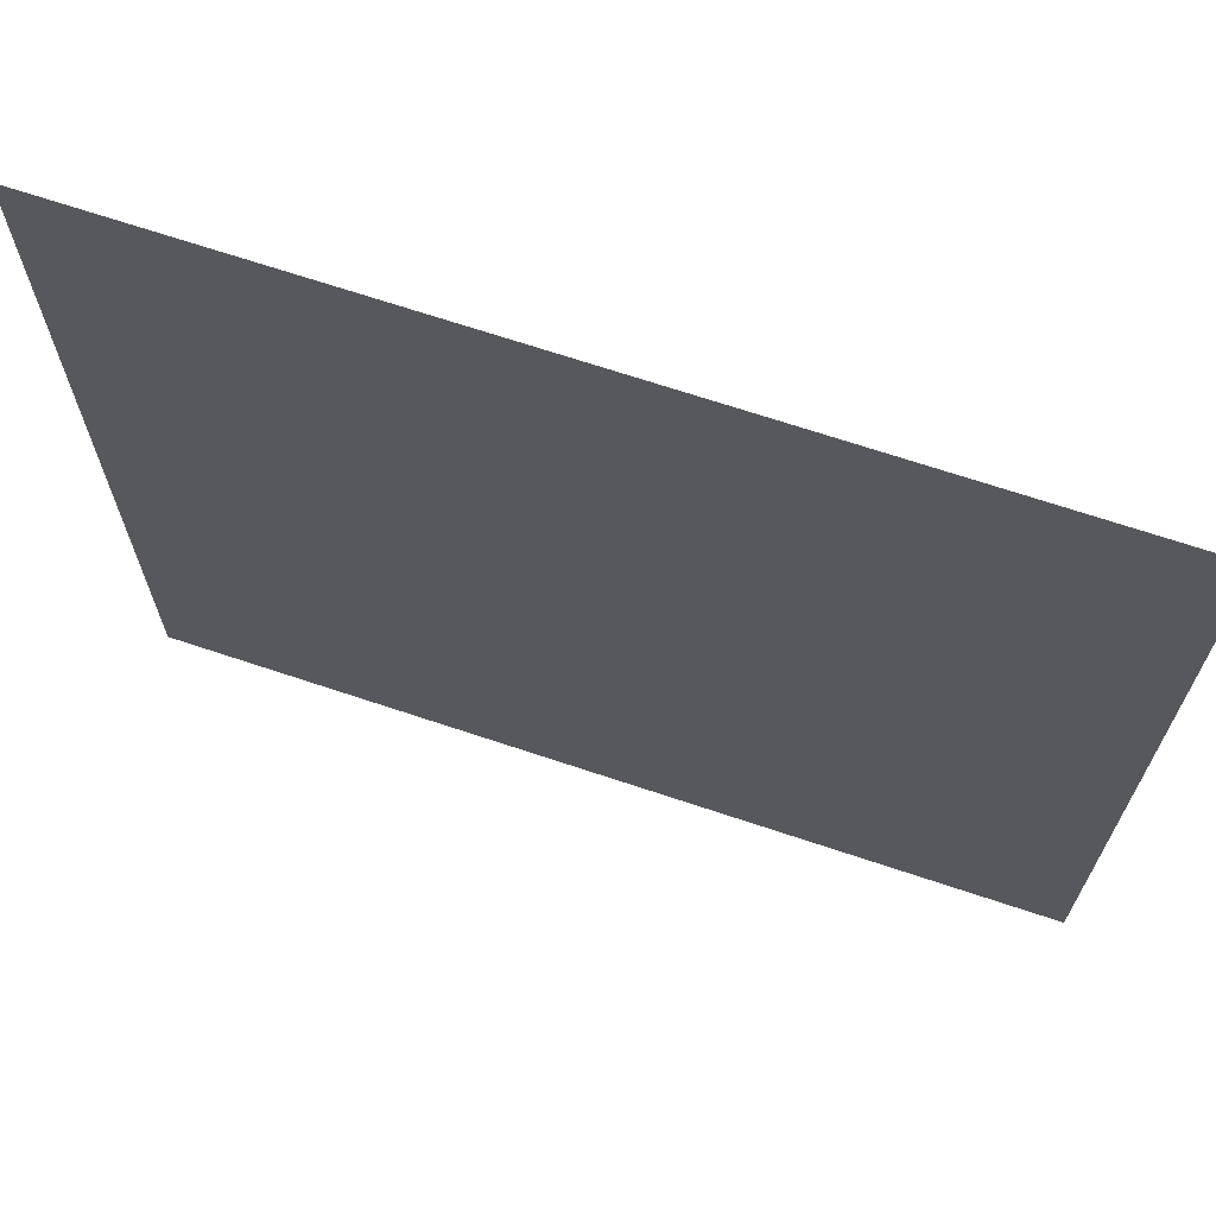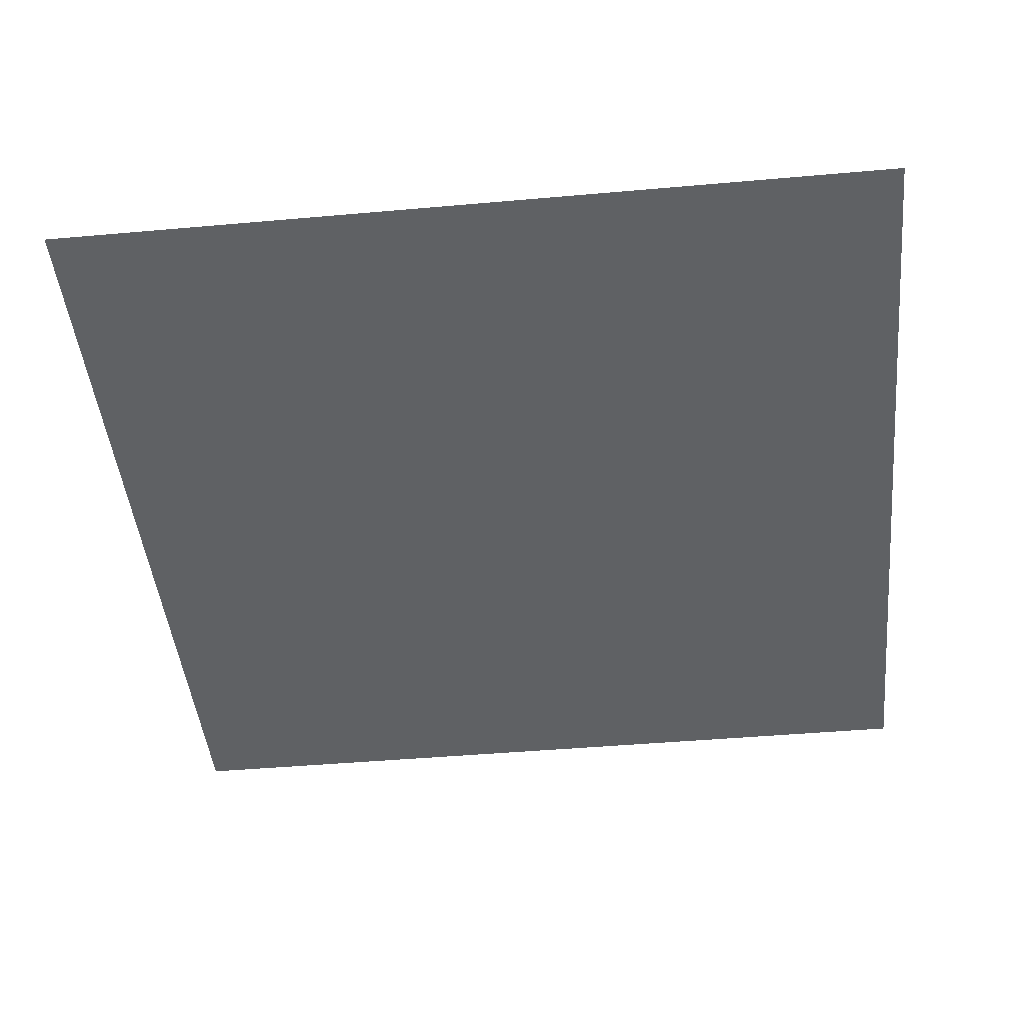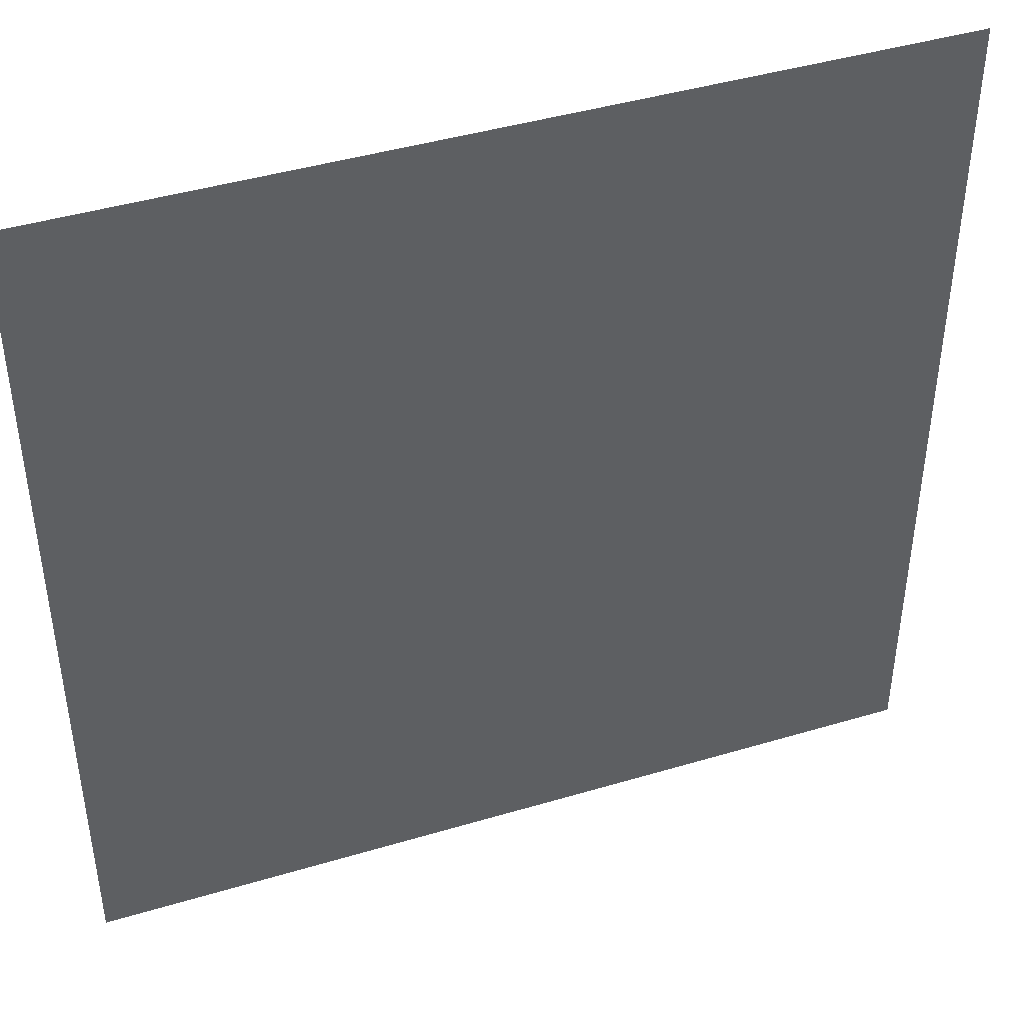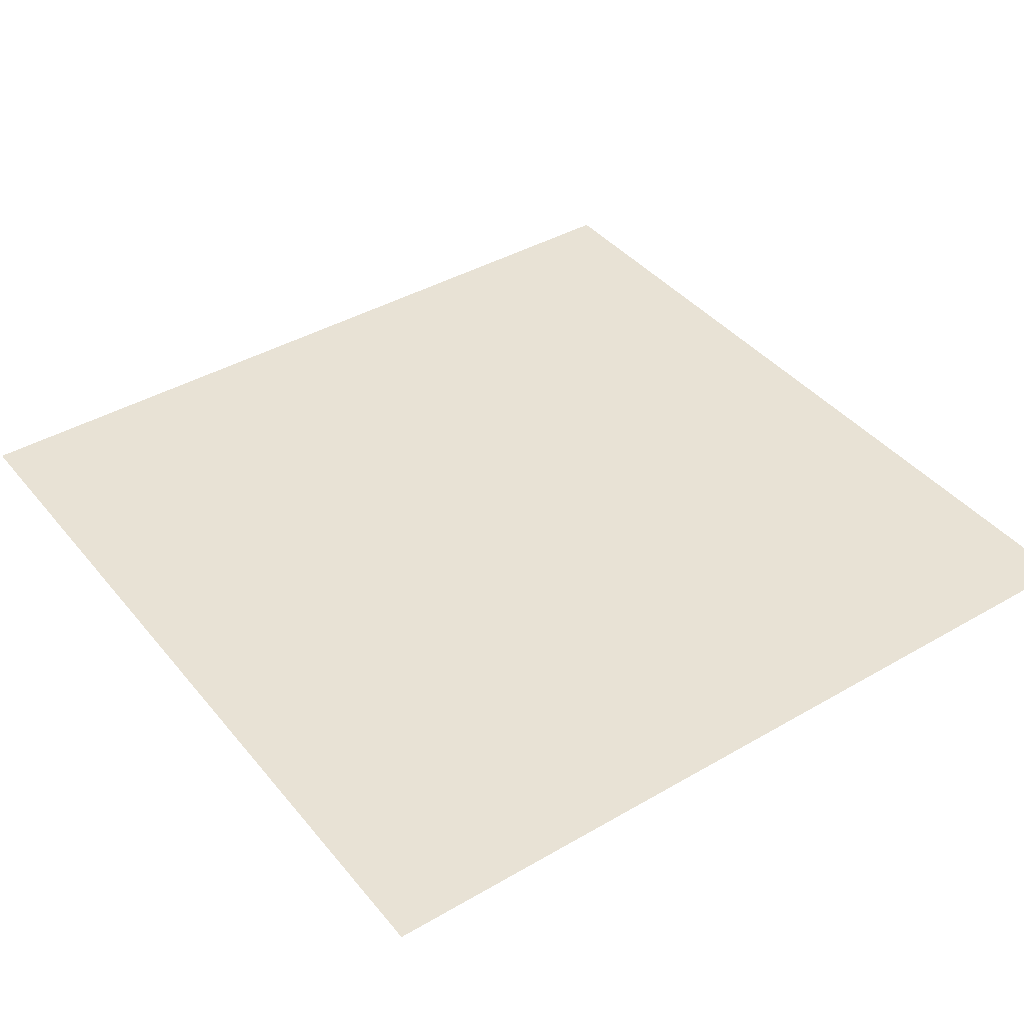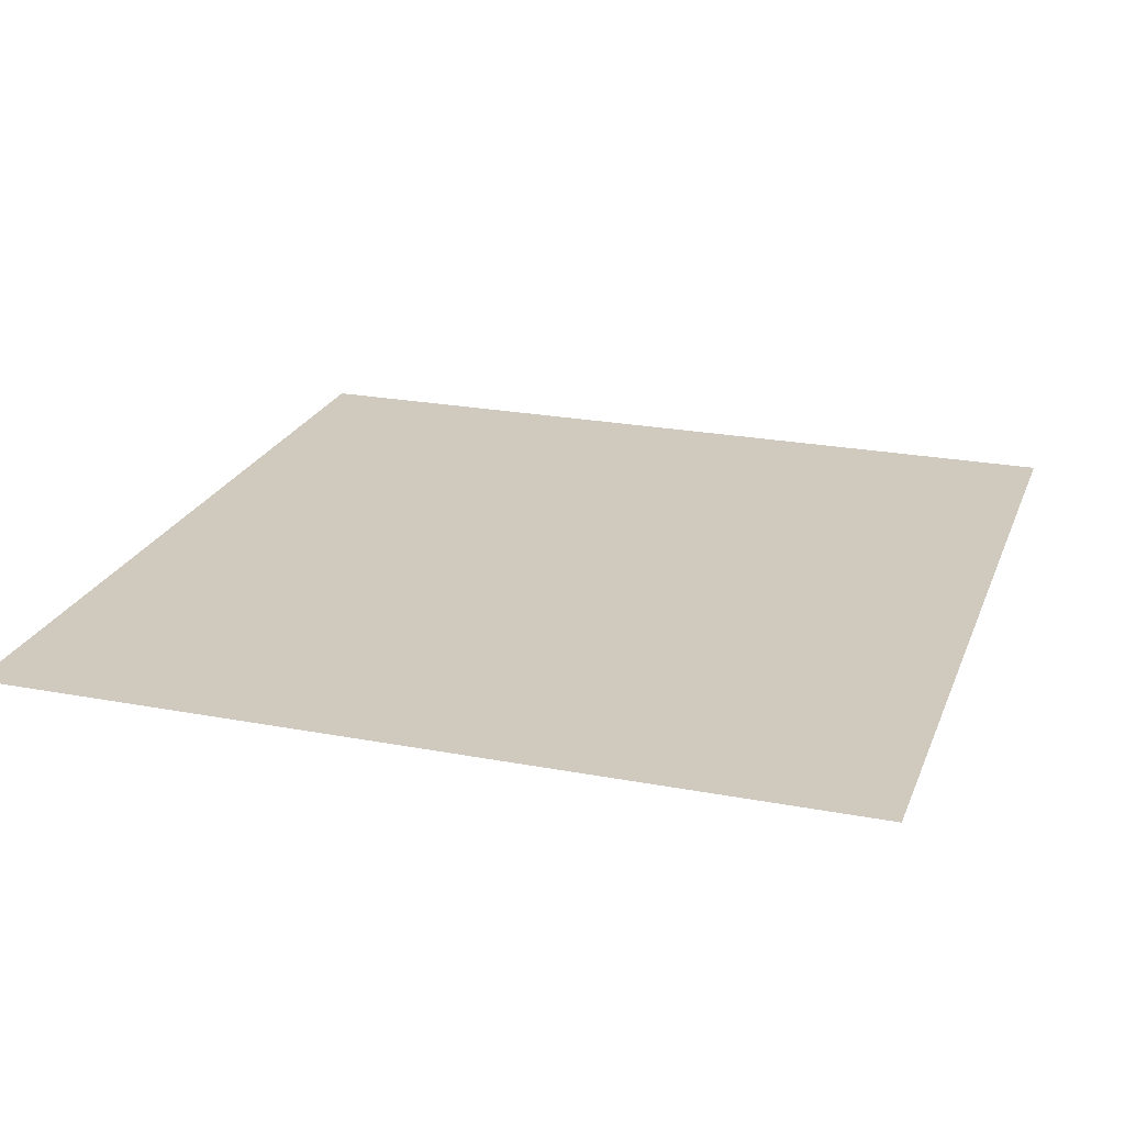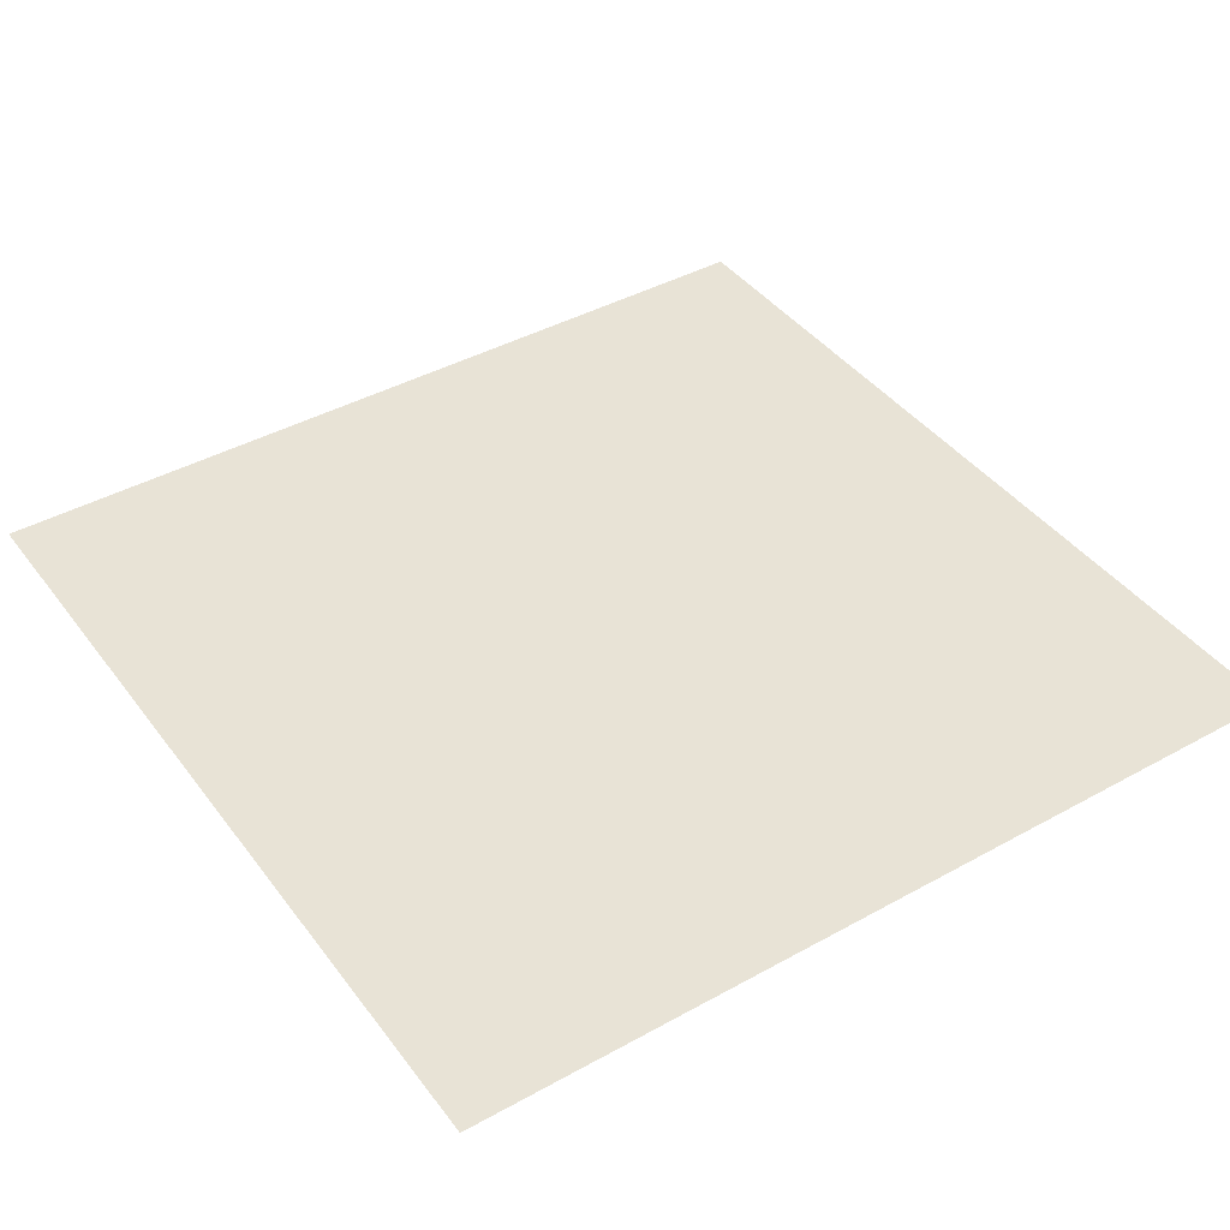
<metadata>
{"format":"obj","ext":"obj","renderer":"f3d","projection":"perspective","resolution":1024,"background":"white","views":[{"elev":69.0,"azim":18.5,"up":"+Z"},{"elev":-45.6,"azim":95.8,"up":"+Y"},{"elev":43.5,"azim":160.6,"up":"+Z"},{"elev":40.6,"azim":-125.4,"up":"+Y"},{"elev":23.1,"azim":-72.1,"up":"+Y"},{"elev":41.9,"azim":-123.7,"up":"+Y"}]}
</metadata>
<code>
v -5 0 -5
v -5 0 5
v 5 0 5
v 5 0 -5
f 1 2 3
f 1 3 4

</code>
